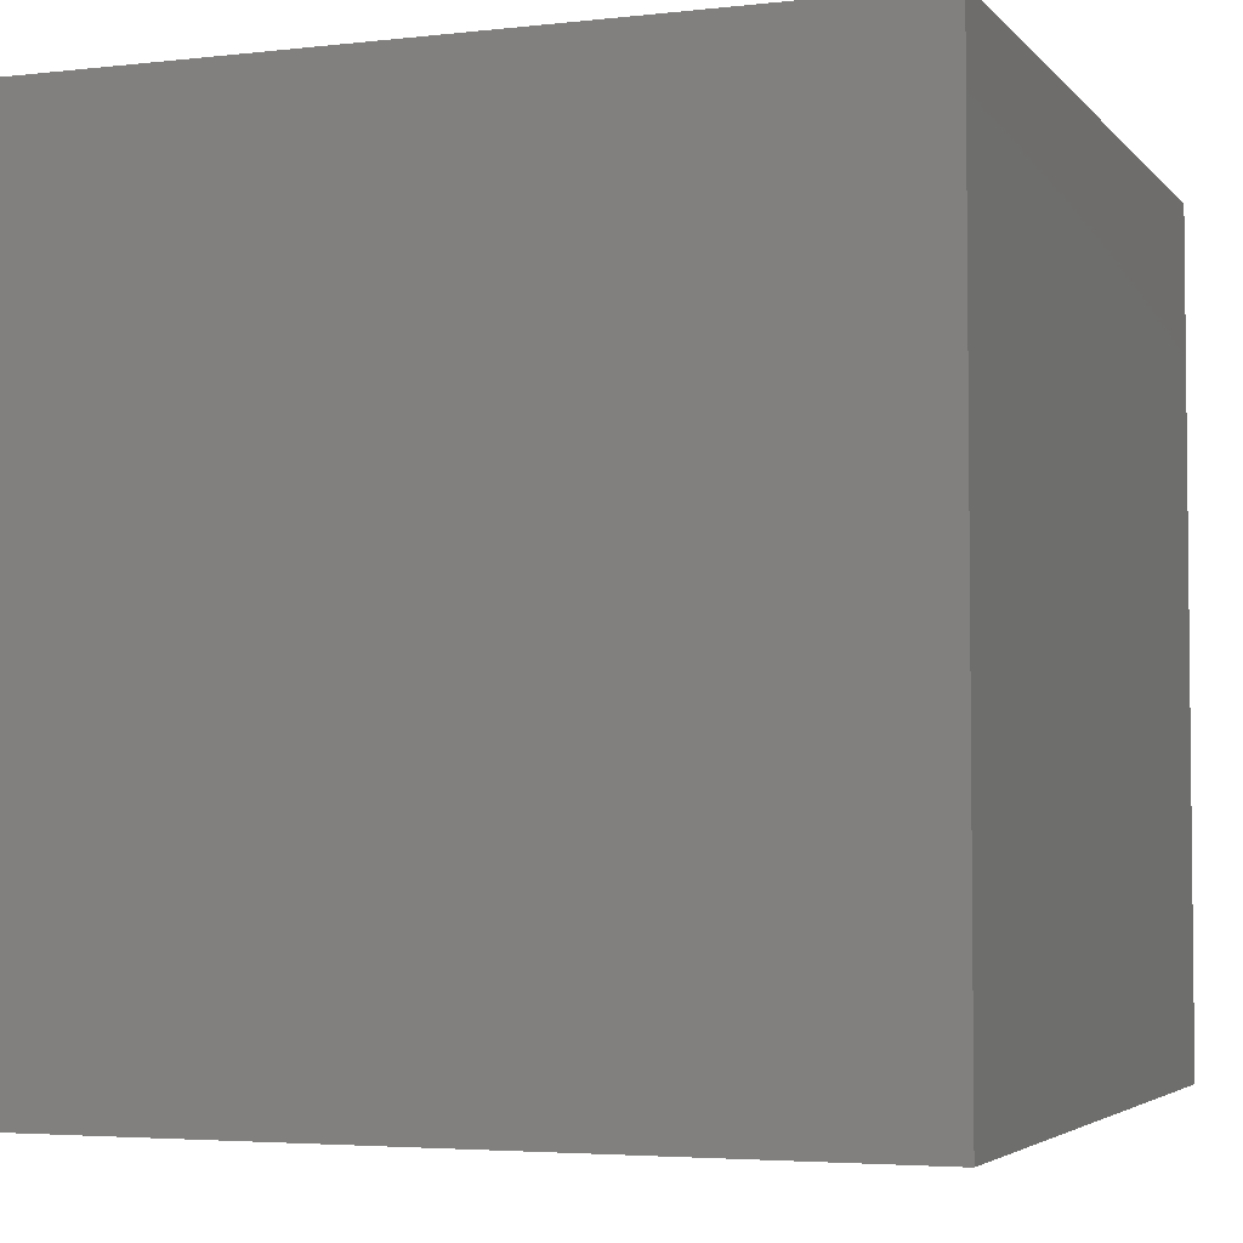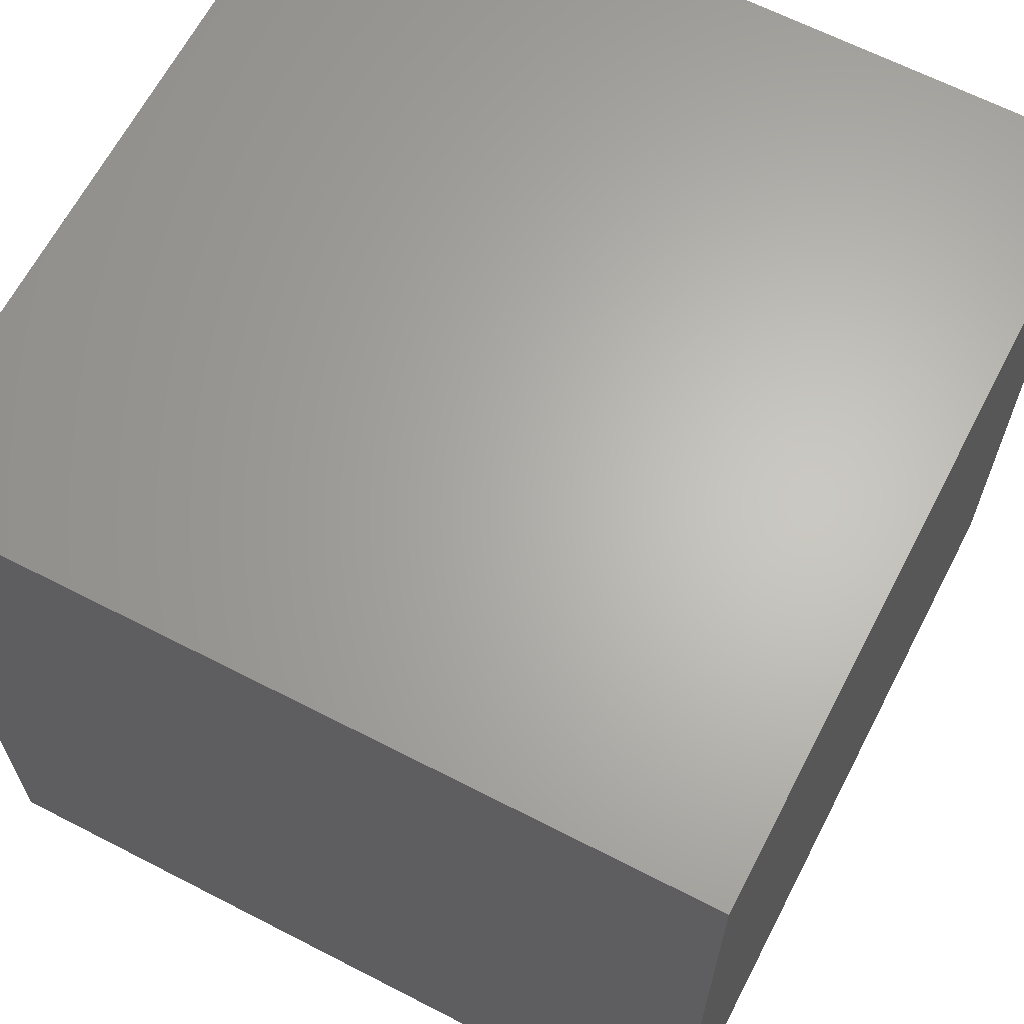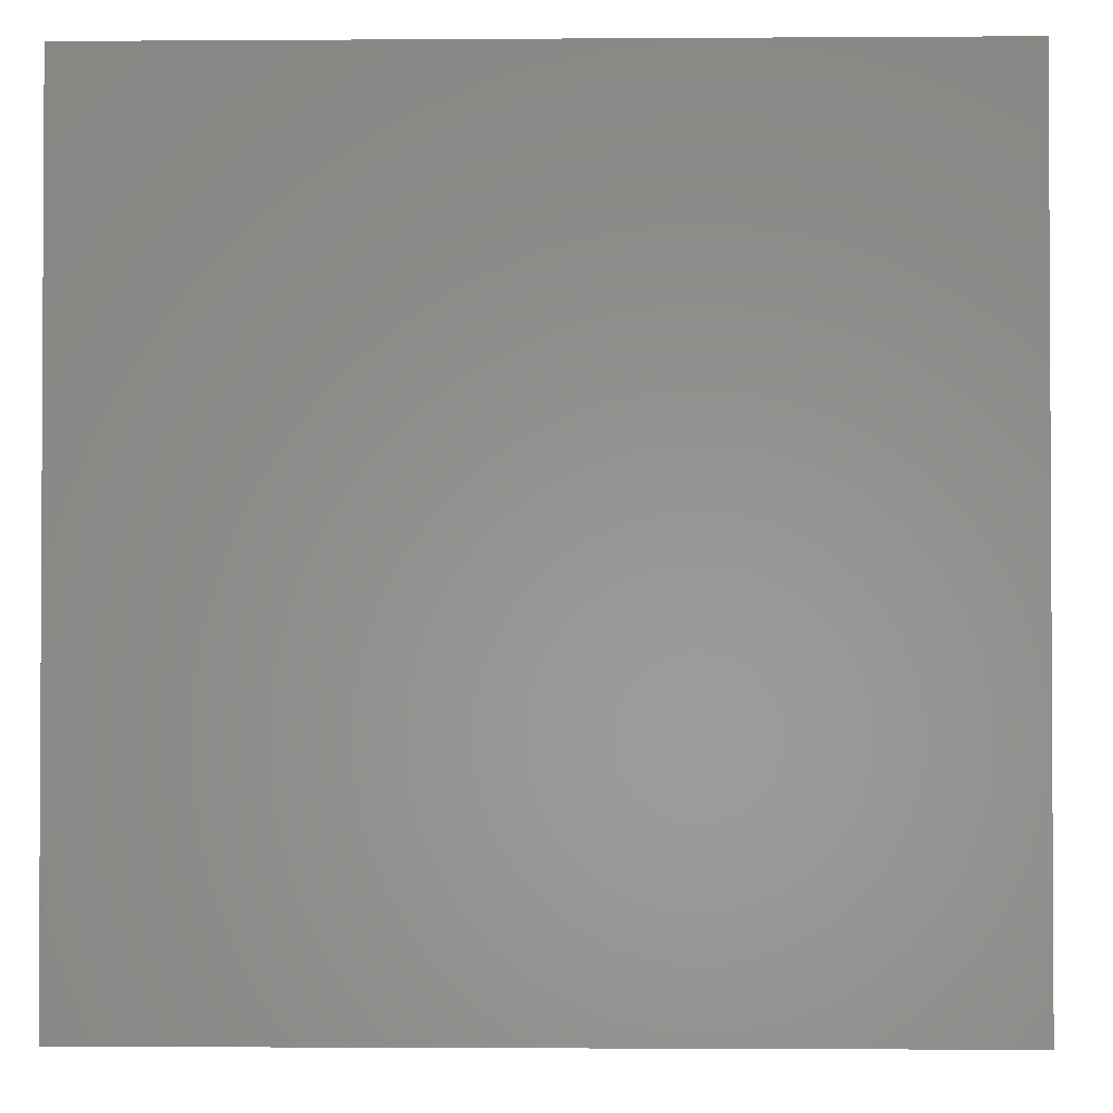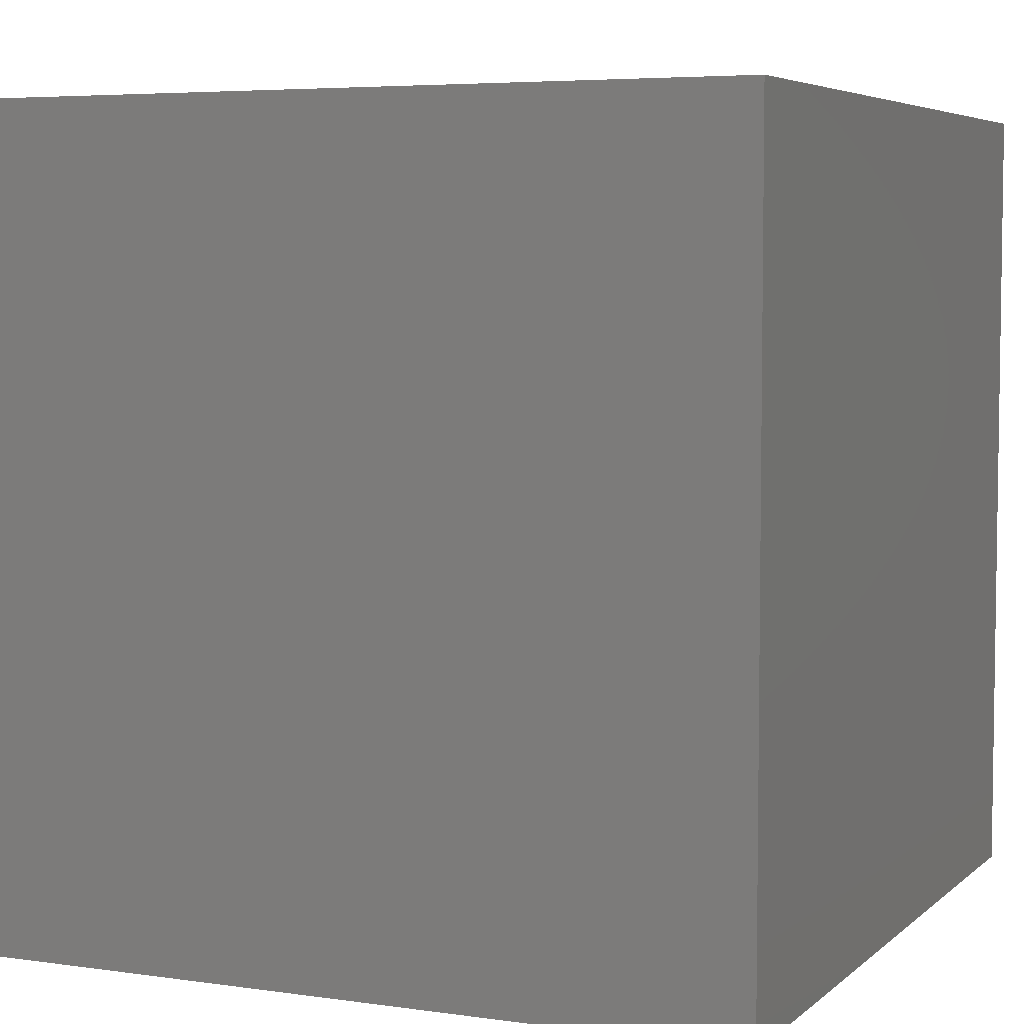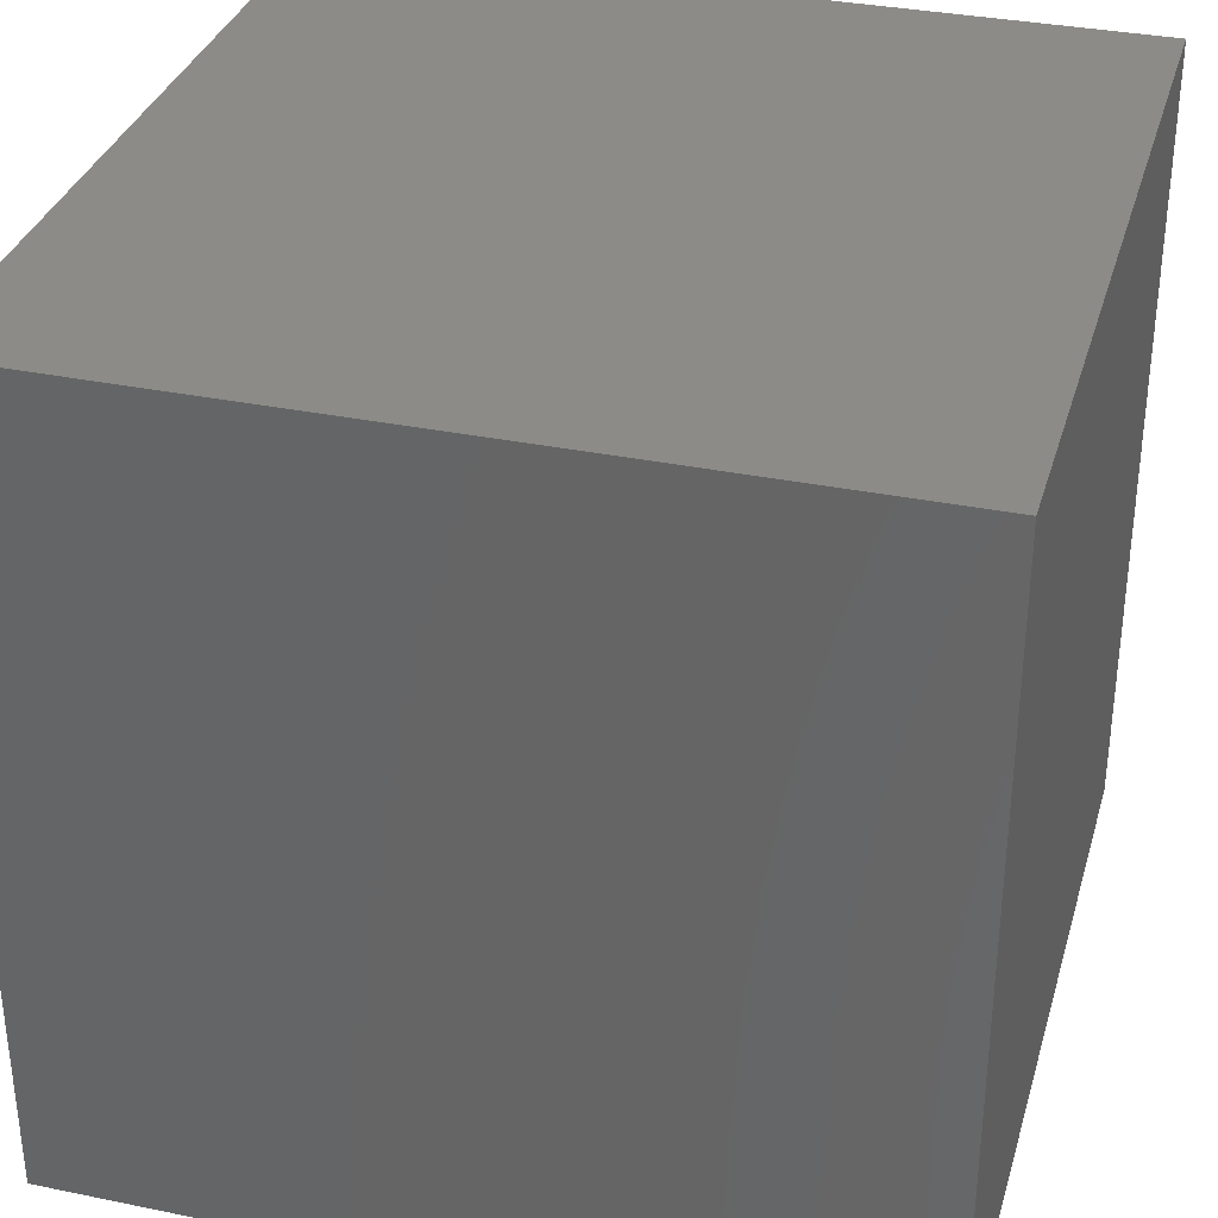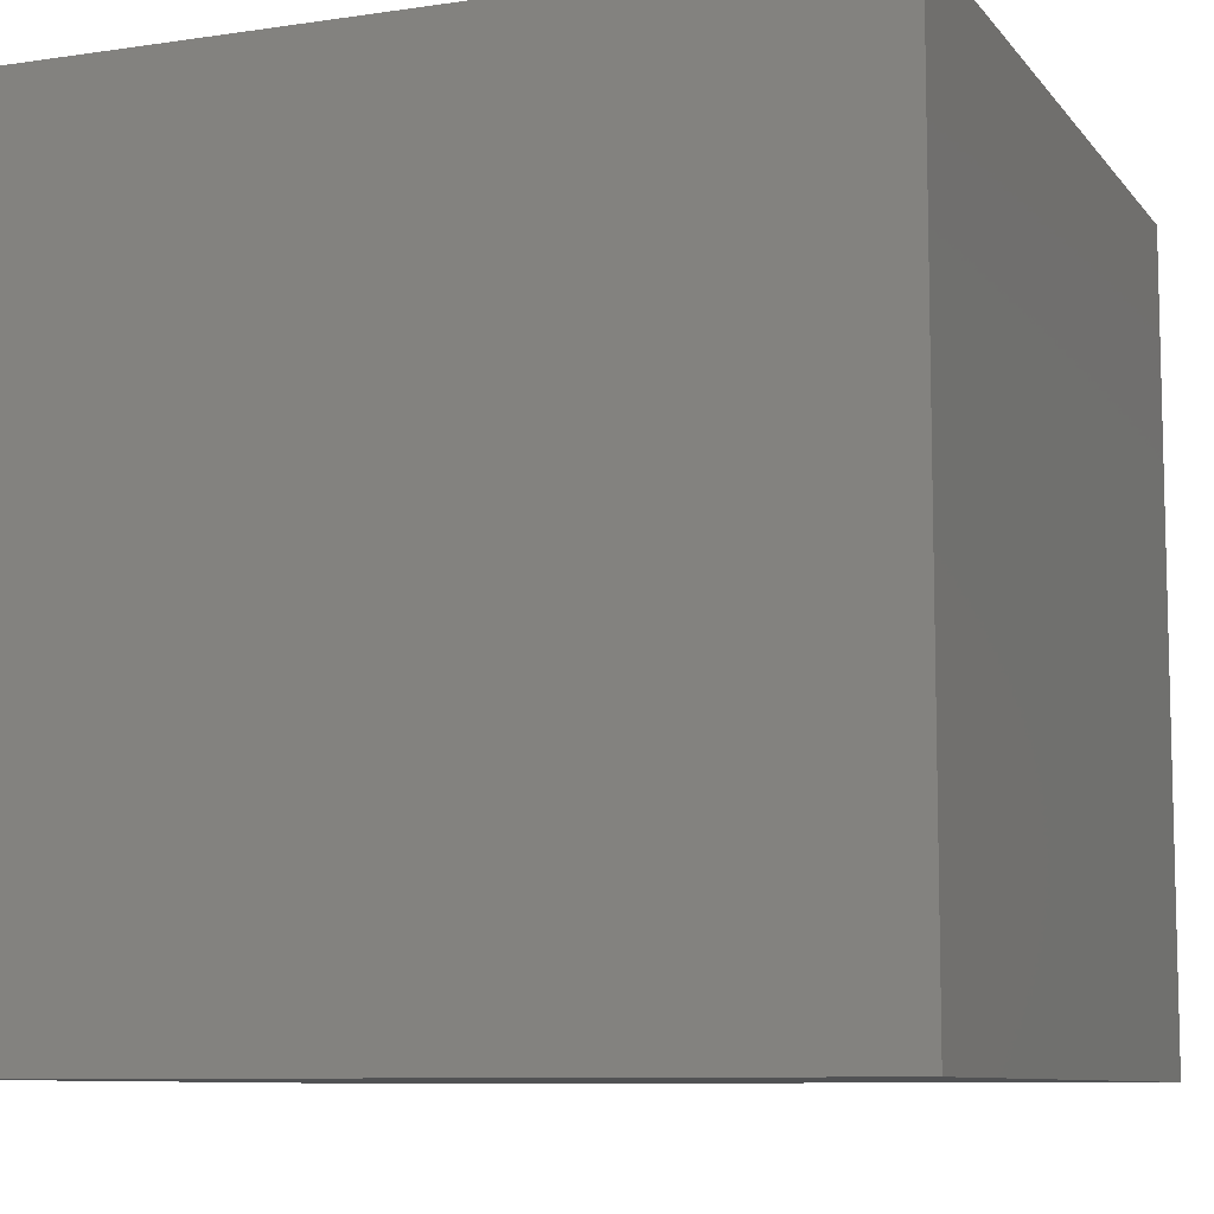
<metadata>
{"format":"stl","ext":"stl","renderer":"f3d","projection":"perspective","resolution":1024,"background":"white","views":[{"elev":-4.0,"azim":-159.5,"up":"+Y"},{"elev":64.8,"azim":-62.6,"up":"+Y"},{"elev":-1.8,"azim":-178.6,"up":"+Z"},{"elev":5.3,"azim":-155.9,"up":"+Y"},{"elev":33.6,"azim":-74.4,"up":"+Y"},{"elev":-8.9,"azim":21.6,"up":"+Y"}]}
</metadata>
<code>
# stl→obj: 8 verts, 12 faces
v -1 -4 9
v -2 -4 9
v -1 -5 9
v -2 -5 9
v -1 -5 8
v -2 -5 8
v -1 -4 8
v -2 -4 8
f 1 2 3
f 3 2 4
f 5 6 7
f 7 6 8
f 4 6 3
f 3 6 5
f 2 8 4
f 4 8 6
f 1 7 2
f 2 7 8
f 3 5 1
f 1 5 7

</code>
